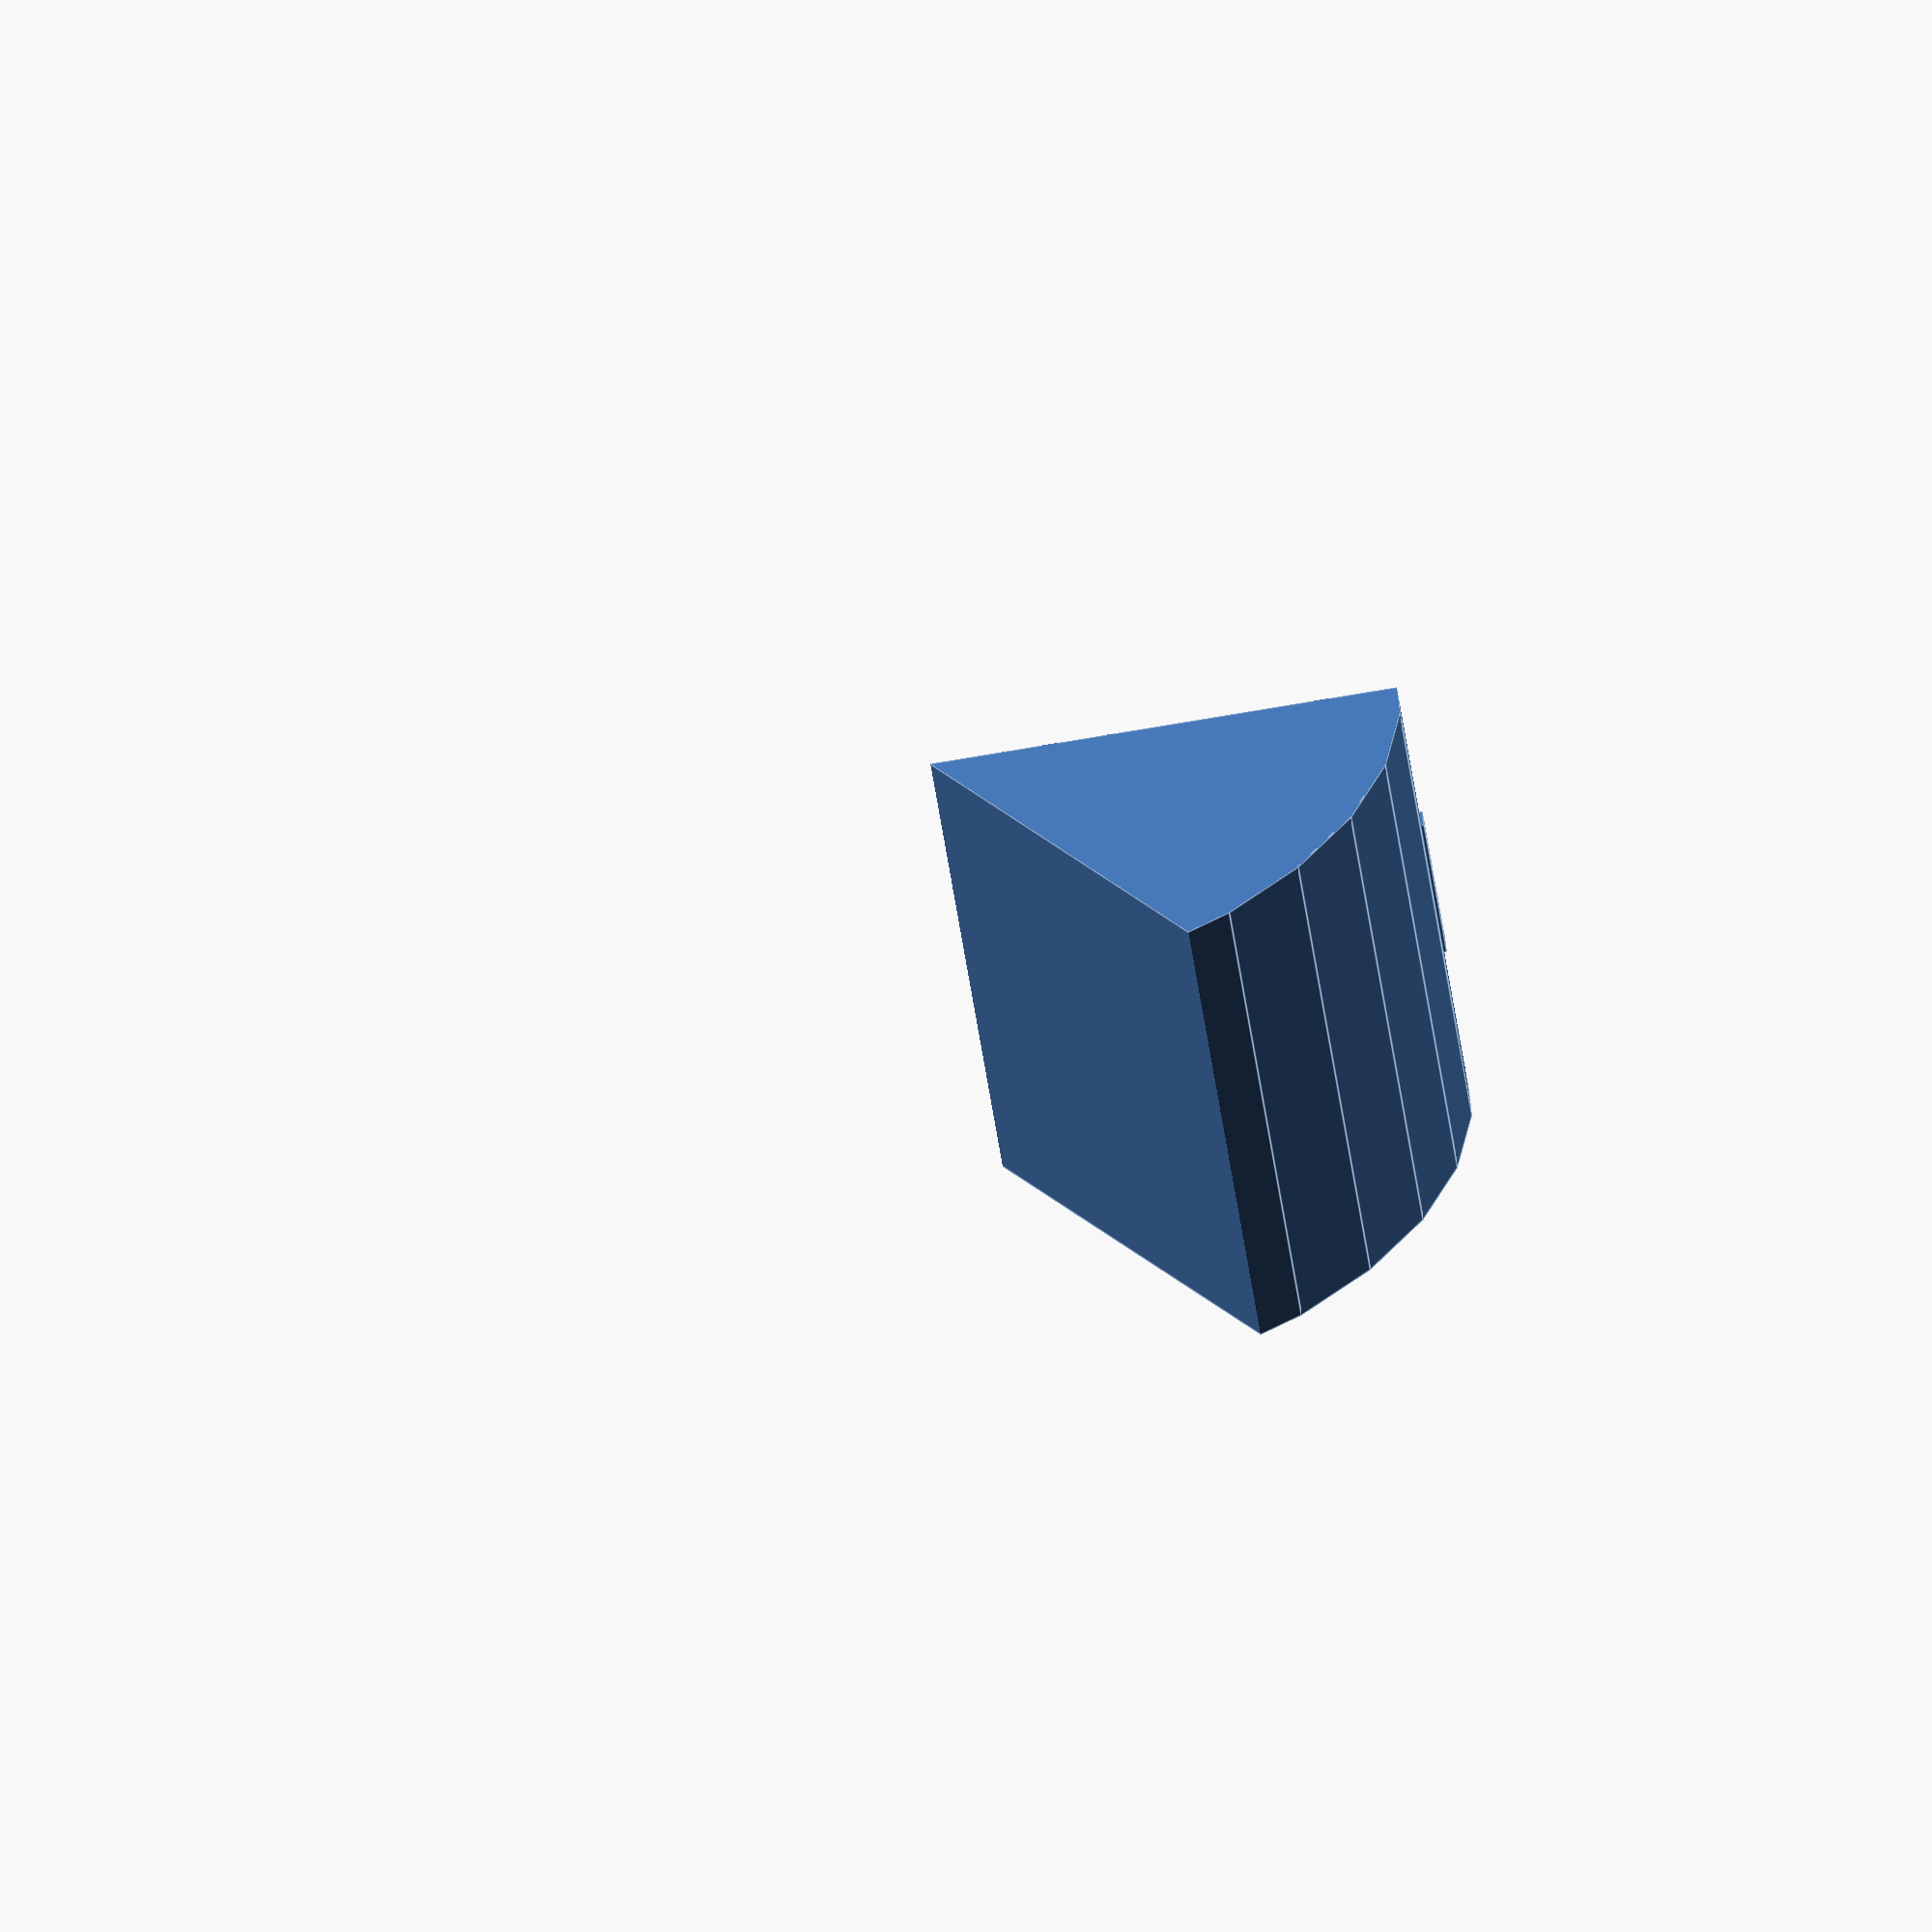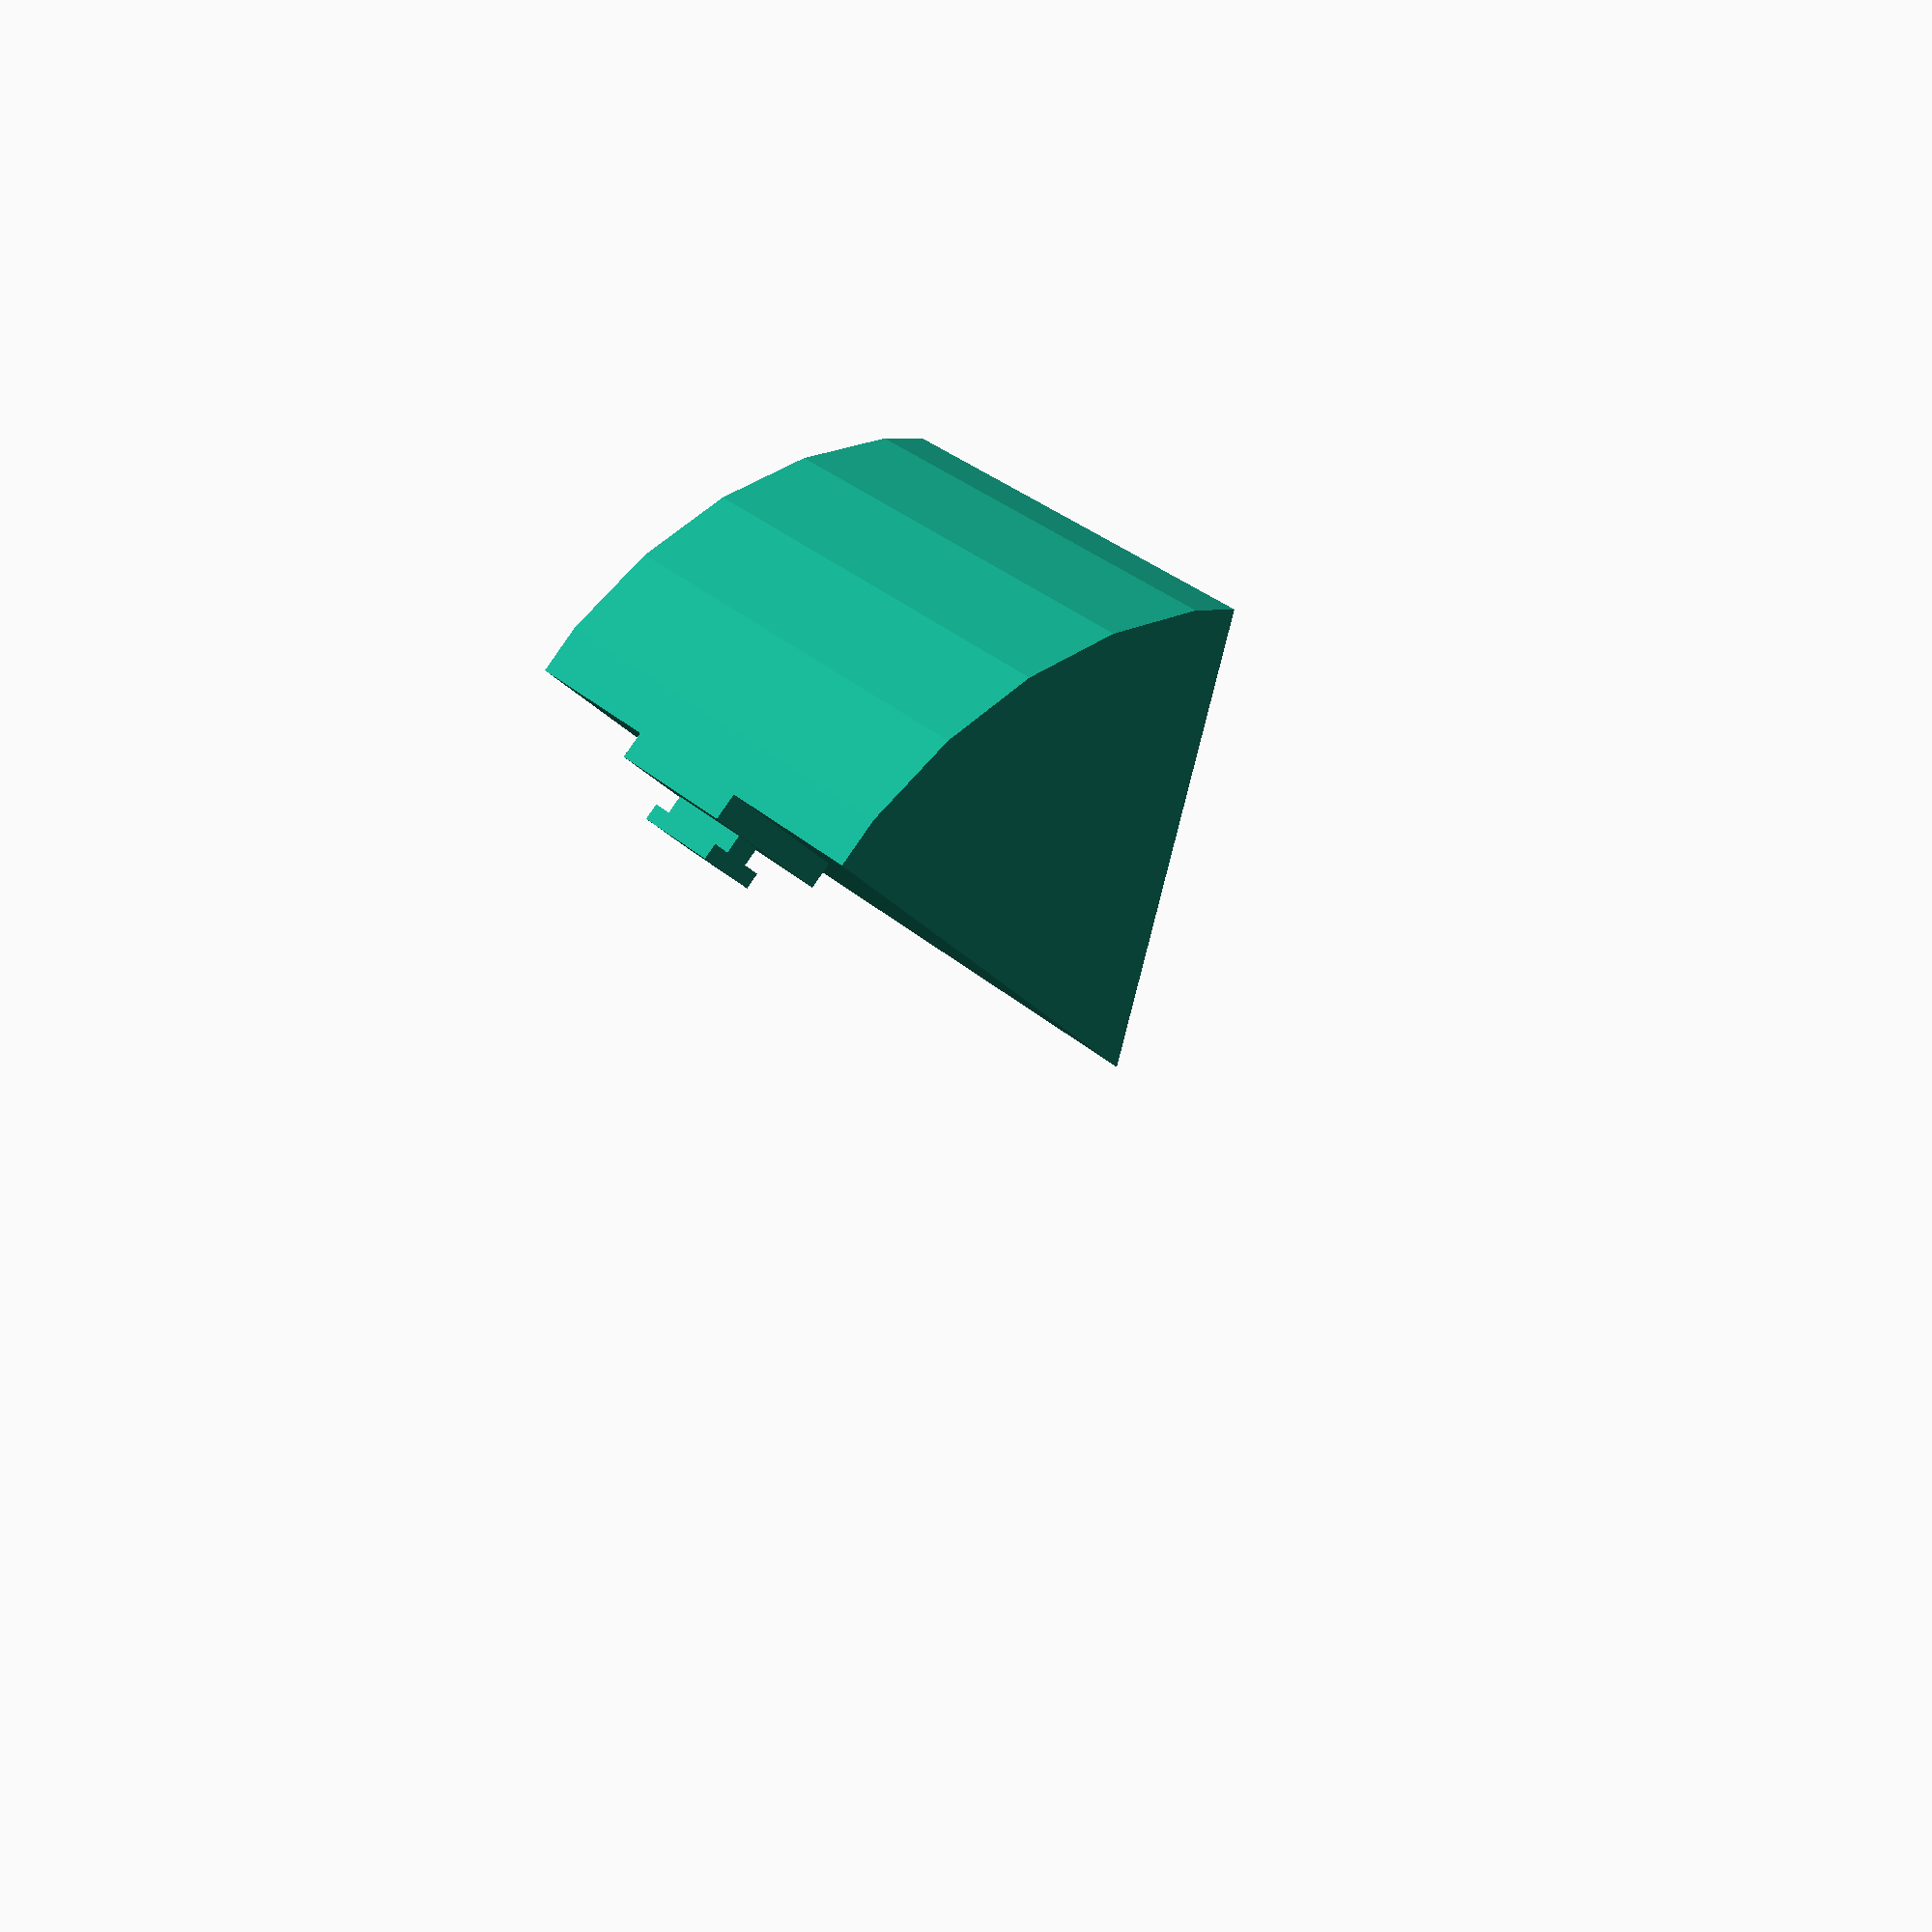
<openscad>
innerMountCube=[8,5.7,1.4];
lowerMountPlate=[12.6,13,2.3];
basePlateSize=[40,40,0];

DashCamMount();




module DashCamMount(){
    translate([-basePlateSize[0]/2,0,0])
        rotate([0,270,180])
            arcCylinder(basePlateSize[0],basePlateSize[1],60);
        
    rotate([60,0,0])
        translate([0,basePlateSize[1]-lowerMountPlate[1]/2,0]){
        cubeCenterXY(lowerMountPlate);
        translate([0,0,lowerMountPlate[2]]){
            
            mountHeightHolder=[8,2.4,1.6];
            cubeCenterXY(mountHeightHolder);
            translate([0,0,mountHeightHolder[2]*1]){

                // Inner mount Cube
                cubeCenterXY(innerMountCube);
            }
            
        }
    }
}


module cubeCenterXY(dimensions){
    translate([-dimensions[0]*.5,-dimensions[1]*.5,0])
    cube(dimensions);
}


module halfCylinder(h,r) {
  intersection() {
    cylinder(h=h,r=r);
    translate([0,-r,0]) cube([r,2*r,h]);
  }
}

module arcCylinder(h,r,angle) {
  if (angle > 180) {
    union() {
      halfCylinder(h,r);
      rotate([0,0,angle-180]) halfCylinder(h,r);
    }
  } else {
    intersection() {
      halfCylinder(h,r);
      rotate([0,0,angle-180]) halfCylinder(h,r);
    }
  }
}
</openscad>
<views>
elev=316.2 azim=285.6 roll=235.5 proj=o view=edges
elev=174.1 azim=199.7 roll=131.0 proj=p view=wireframe
</views>
